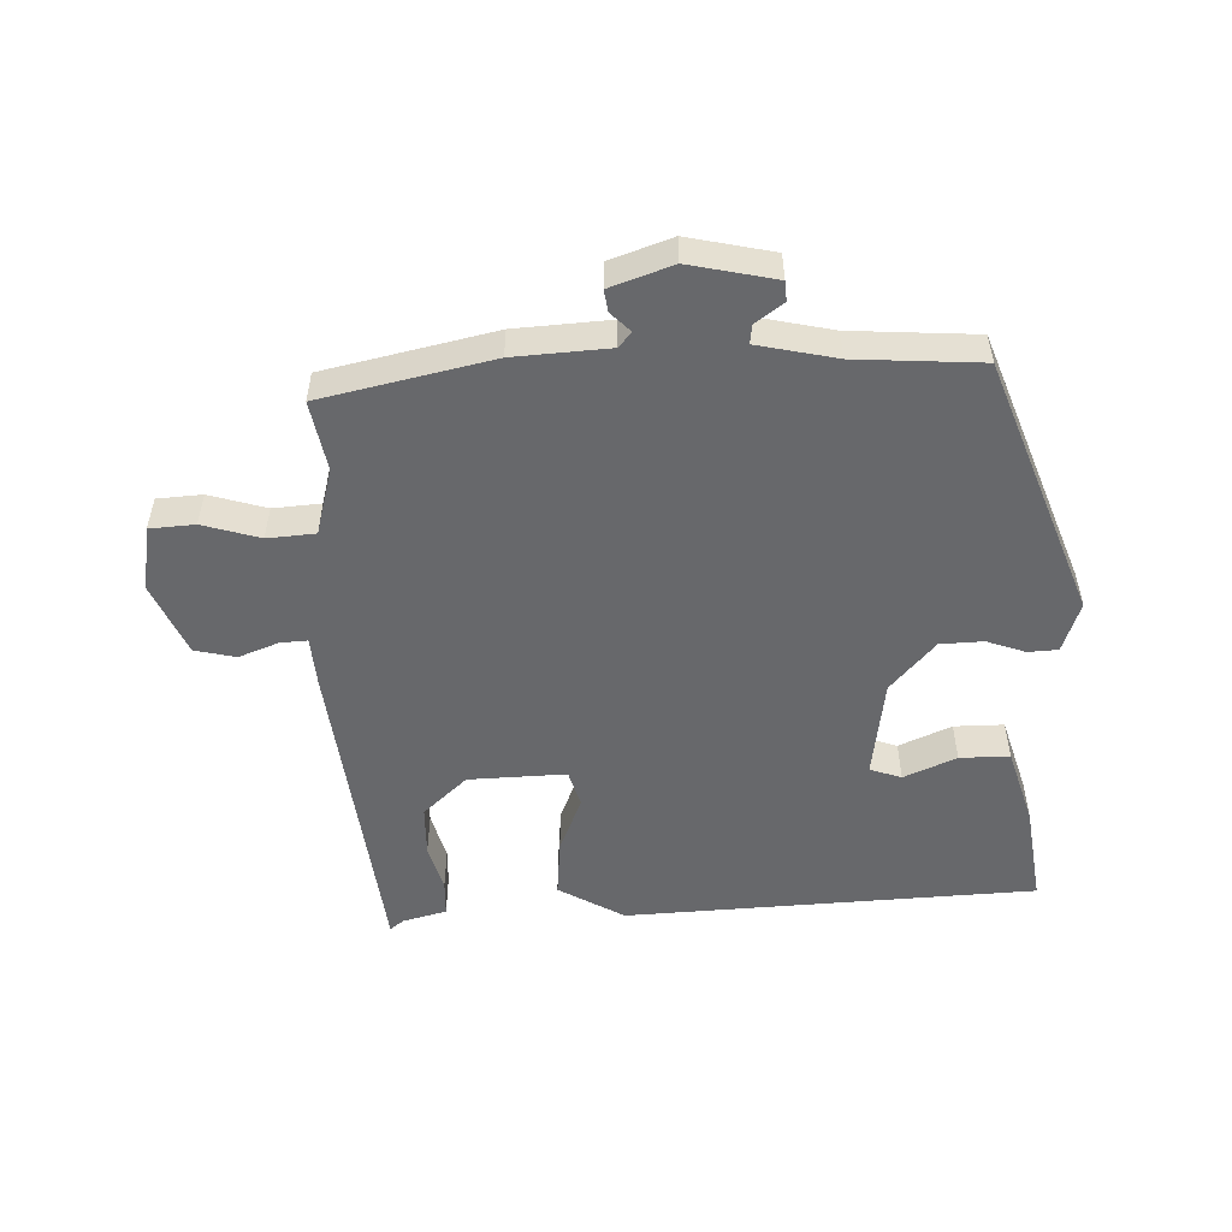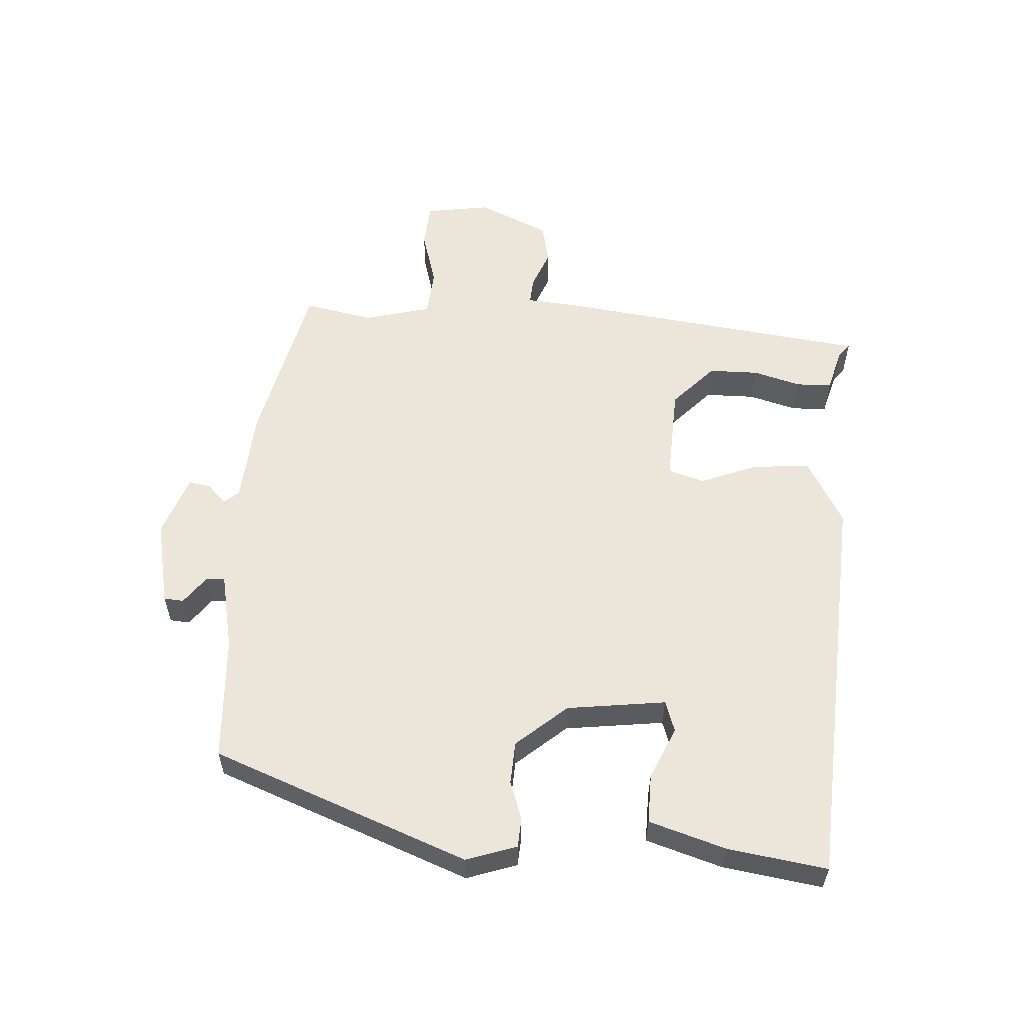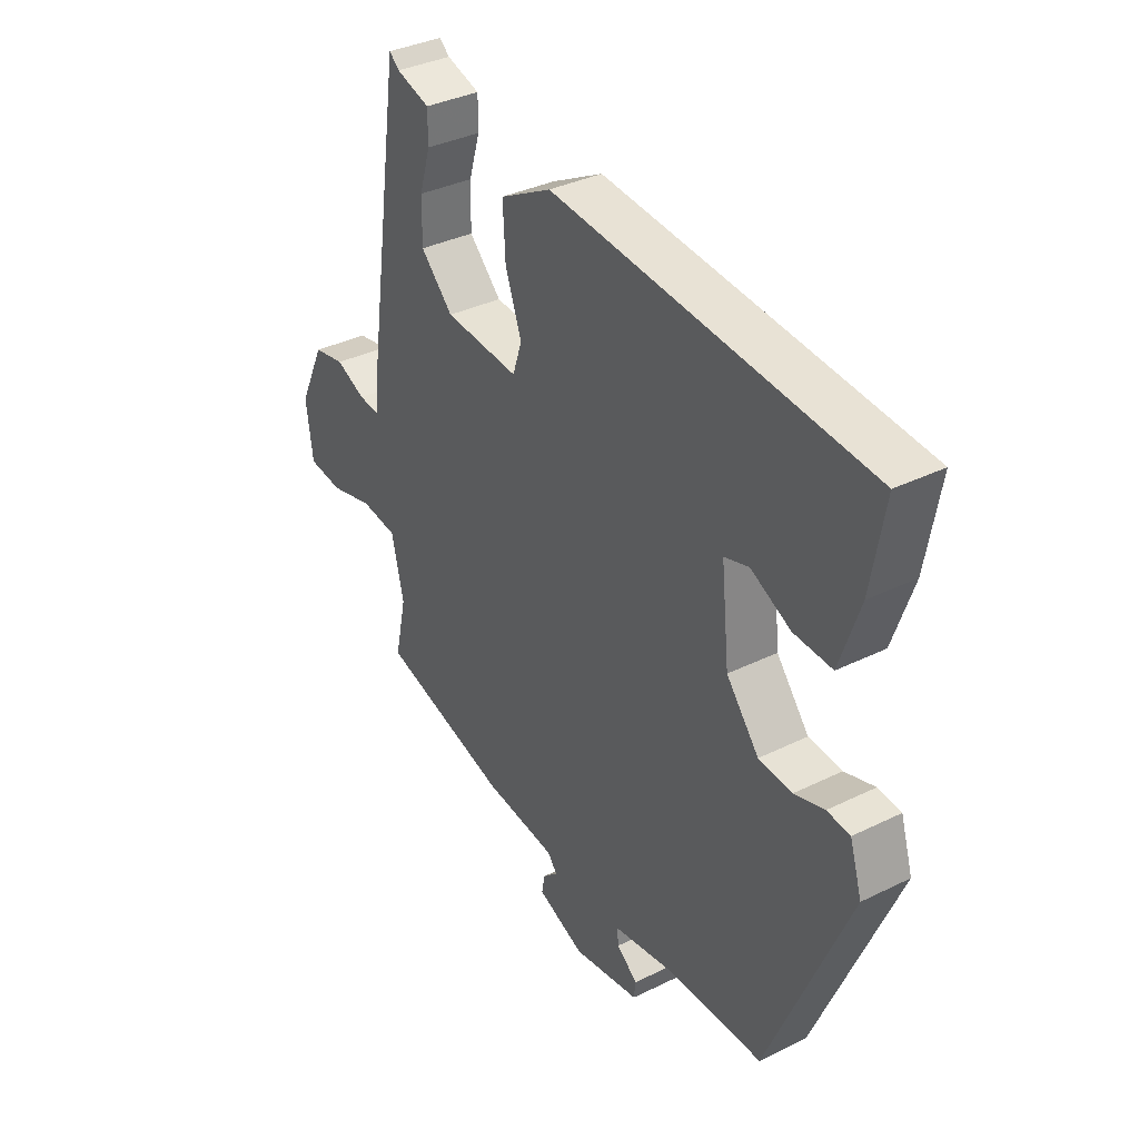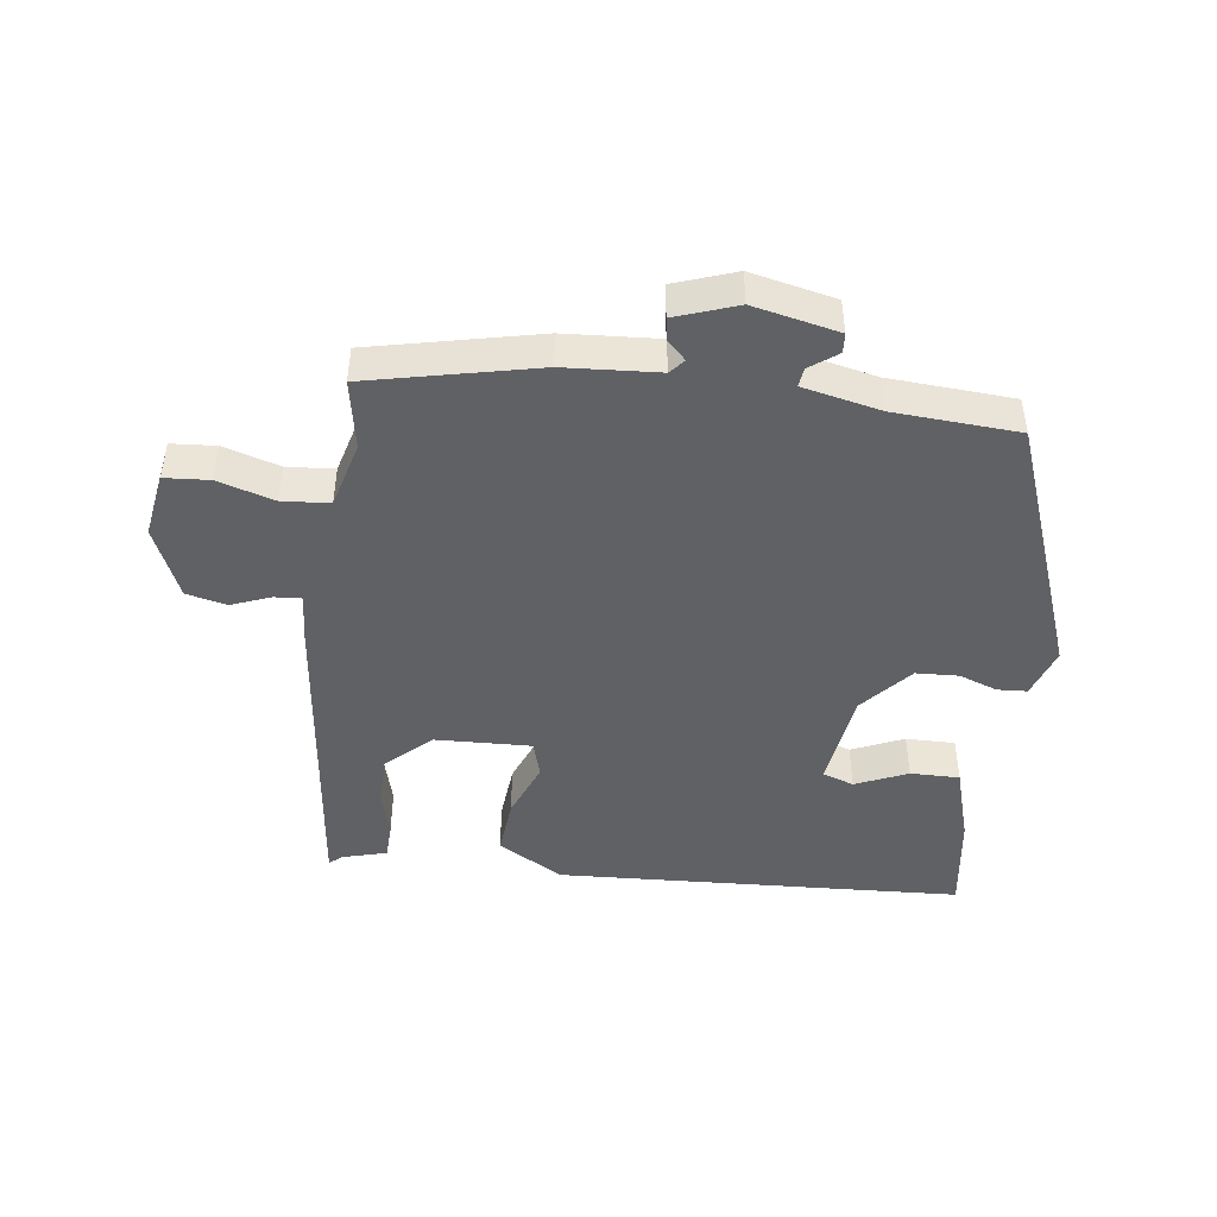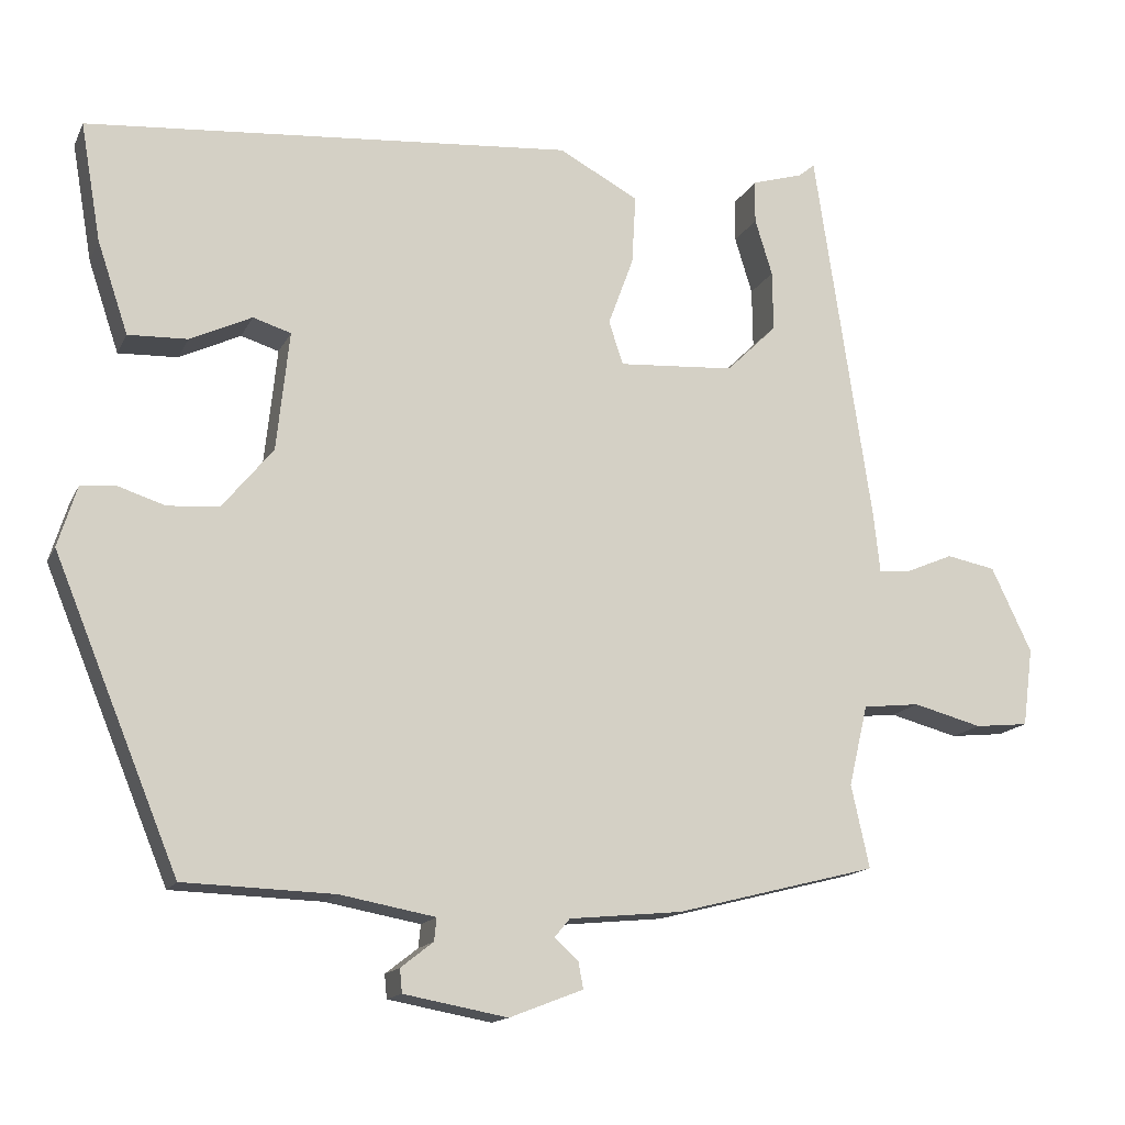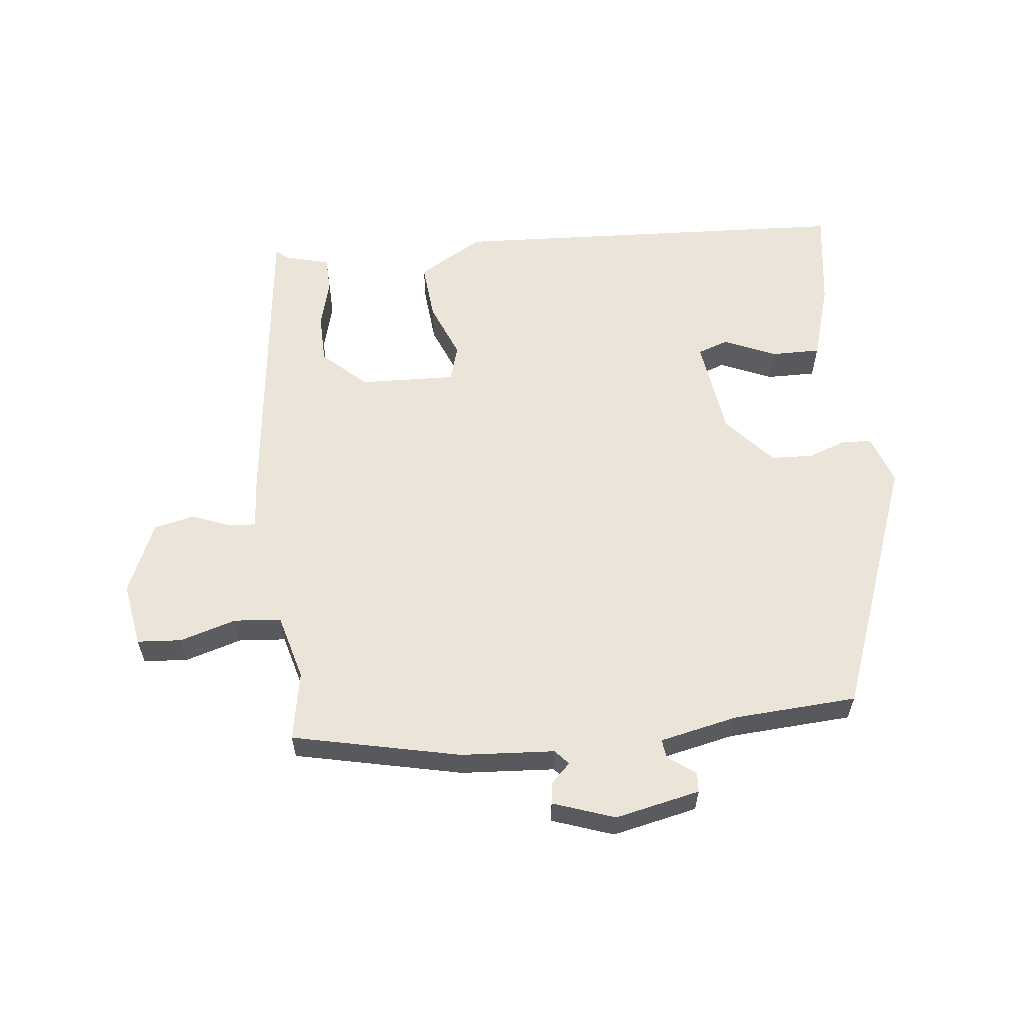
<metadata>
{"format":"obj","ext":"obj","renderer":"f3d","projection":"perspective","resolution":1024,"background":"white","views":[{"elev":-52.5,"azim":-179.9,"up":"+Y"},{"elev":57.2,"azim":-87.7,"up":"+Y"},{"elev":35.9,"azim":-122.8,"up":"+Z"},{"elev":-46.1,"azim":170.8,"up":"+Y"},{"elev":-14.9,"azim":-18.5,"up":"+Z"},{"elev":59.5,"azim":172.0,"up":"+Y"}]}
</metadata>
<code>
v 0.446 0.07 0.493
v 0.518 0.07 0.011
v 0.526 0.07 -0.064
v 0.567 0.07 -0.06
v 0.626 0.07 -0.035
v 0.688 0.07 -0.047
v 0.739 0.07 -0.154
v 0.726 0.07 -0.253
v 0.658 0.07 -0.26
v 0.571 0.07 -0.237
v 0.499 0.07 -0.245
v 0.475 0.07 -0.347
v 0.498 0.07 -0.452
v 0.243 0.07 -0.517
v 0.1 0.07 -0.531
v 0.081 0.07 -0.554
v 0.111 0.07 -0.582
v 0.117 0.07 -0.615
v 0.024 0.07 -0.651
v -0.107 0.07 -0.627
v -0.11 0.07 -0.597
v -0.069 0.07 -0.565
v -0.066 0.07 -0.536
v -0.186 0.07 -0.514
v -0.376 0.07 -0.508
v -0.534 0.07 -0.123
v -0.51 0.07 -0.046
v -0.465 0.07 -0.042
v -0.406 0.07 -0.061
v -0.341 0.07 -0.056
v -0.277 0.07 0.022
v -0.261 0.07 0.173
v -0.309 0.07 0.188
v -0.387 0.07 0.151
v -0.462 0.07 0.148
v -0.501 0.07 0.264
v -0.527 0.07 0.414
v 0.09 0.07 0.465
v 0.191 0.07 0.411
v 0.186 0.07 0.323
v 0.154 0.07 0.236
v 0.172 0.07 0.181
v 0.319 0.07 0.191
v 0.383 0.07 0.254
v 0.382 0.07 0.33
v 0.36 0.07 0.402
v 0.36 0.07 0.456
v 0.426 0.07 0.476
v 0.446 0 0.493
v 0.518 0 0.011
v 0.526 0 -0.064
v 0.567 0 -0.06
v 0.626 0 -0.035
v 0.688 0 -0.047
v 0.739 0 -0.154
v 0.726 0 -0.253
v 0.658 0 -0.26
v 0.571 0 -0.237
v 0.499 0 -0.245
v 0.475 0 -0.347
v 0.498 0 -0.452
v 0.243 0 -0.517
v 0.1 0 -0.531
v 0.081 0 -0.554
v 0.111 0 -0.582
v 0.117 0 -0.615
v 0.024 0 -0.651
v -0.107 0 -0.627
v -0.11 0 -0.597
v -0.069 0 -0.565
v -0.066 0 -0.536
v -0.186 0 -0.514
v -0.376 0 -0.508
v -0.534 0 -0.123
v -0.51 0 -0.046
v -0.465 0 -0.042
v -0.406 0 -0.061
v -0.341 0 -0.056
v -0.277 0 0.022
v -0.261 0 0.173
v -0.309 0 0.188
v -0.387 0 0.151
v -0.462 0 0.148
v -0.501 0 0.264
v -0.527 0 0.414
v 0.09 0 0.465
v 0.191 0 0.411
v 0.186 0 0.323
v 0.154 0 0.236
v 0.172 0 0.181
v 0.319 0 0.191
v 0.383 0 0.254
v 0.382 0 0.33
v 0.36 0 0.402
v 0.36 0 0.456
v 0.426 0 0.476
f 45 46 47 48
f 44 45 48 1
f 38 39 40 41
f 36 37 38 41
f 36 41 42
f 33 34 35 36
f 32 33 36 42
f 31 32 42
f 30 31 42 43
f 26 27 28 29
f 24 25 26 29
f 23 24 29 30
f 19 20 21 22
f 19 22 23
f 16 17 18 19
f 16 19 23 30
f 12 13 14 15
f 11 12 15
f 7 8 9 10
f 7 10 11
f 4 5 6 7
f 3 4 7 11
f 44 1 2 3
f 43 44 3 11
f 15 16 30 43
f 11 15 43
f 96 95 94 93
f 49 96 93 92
f 89 88 87 86
f 89 86 85 84
f 90 89 84
f 84 83 82 81
f 90 84 81 80
f 90 80 79
f 91 90 79 78
f 77 76 75 74
f 77 74 73 72
f 78 77 72 71
f 70 69 68 67
f 71 70 67
f 67 66 65 64
f 78 71 67 64
f 63 62 61 60
f 63 60 59
f 58 57 56 55
f 59 58 55
f 55 54 53 52
f 59 55 52 51
f 51 50 49 92
f 59 51 92 91
f 91 78 64 63
f 91 63 59
f 1 49 50 2
f 2 50 51 3
f 3 51 52 4
f 4 52 53 5
f 5 53 54 6
f 6 54 55 7
f 7 55 56 8
f 8 56 57 9
f 9 57 58 10
f 10 58 59 11
f 11 59 60 12
f 12 60 61 13
f 13 61 62 14
f 14 62 63 15
f 15 63 64 16
f 16 64 65 17
f 17 65 66 18
f 18 66 67 19
f 19 67 68 20
f 20 68 69 21
f 21 69 70 22
f 22 70 71 23
f 23 71 72 24
f 24 72 73 25
f 25 73 74 26
f 26 74 75 27
f 27 75 76 28
f 28 76 77 29
f 29 77 78 30
f 30 78 79 31
f 31 79 80 32
f 32 80 81 33
f 33 81 82 34
f 34 82 83 35
f 35 83 84 36
f 36 84 85 37
f 37 85 86 38
f 38 86 87 39
f 39 87 88 40
f 40 88 89 41
f 41 89 90 42
f 42 90 91 43
f 43 91 92 44
f 44 92 93 45
f 45 93 94 46
f 46 94 95 47
f 47 95 96 48
f 48 96 49 1

</code>
